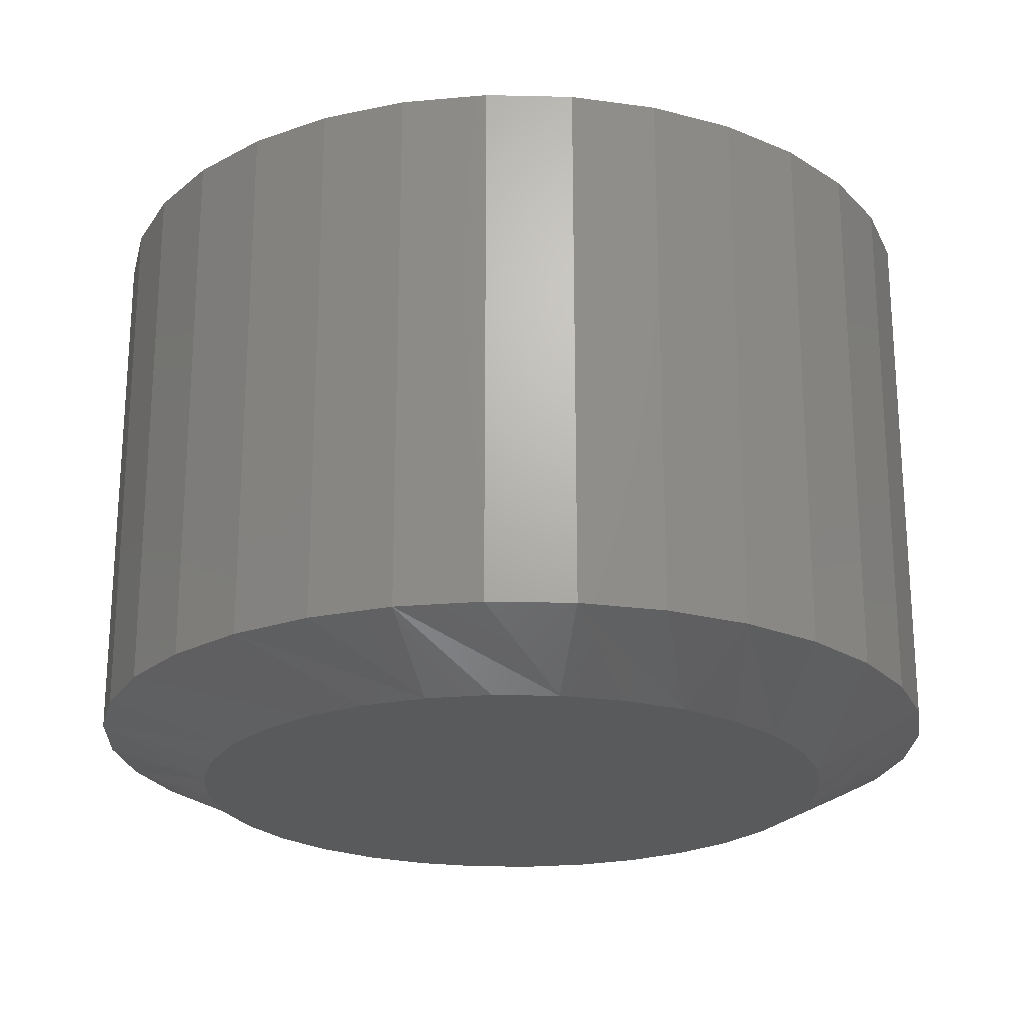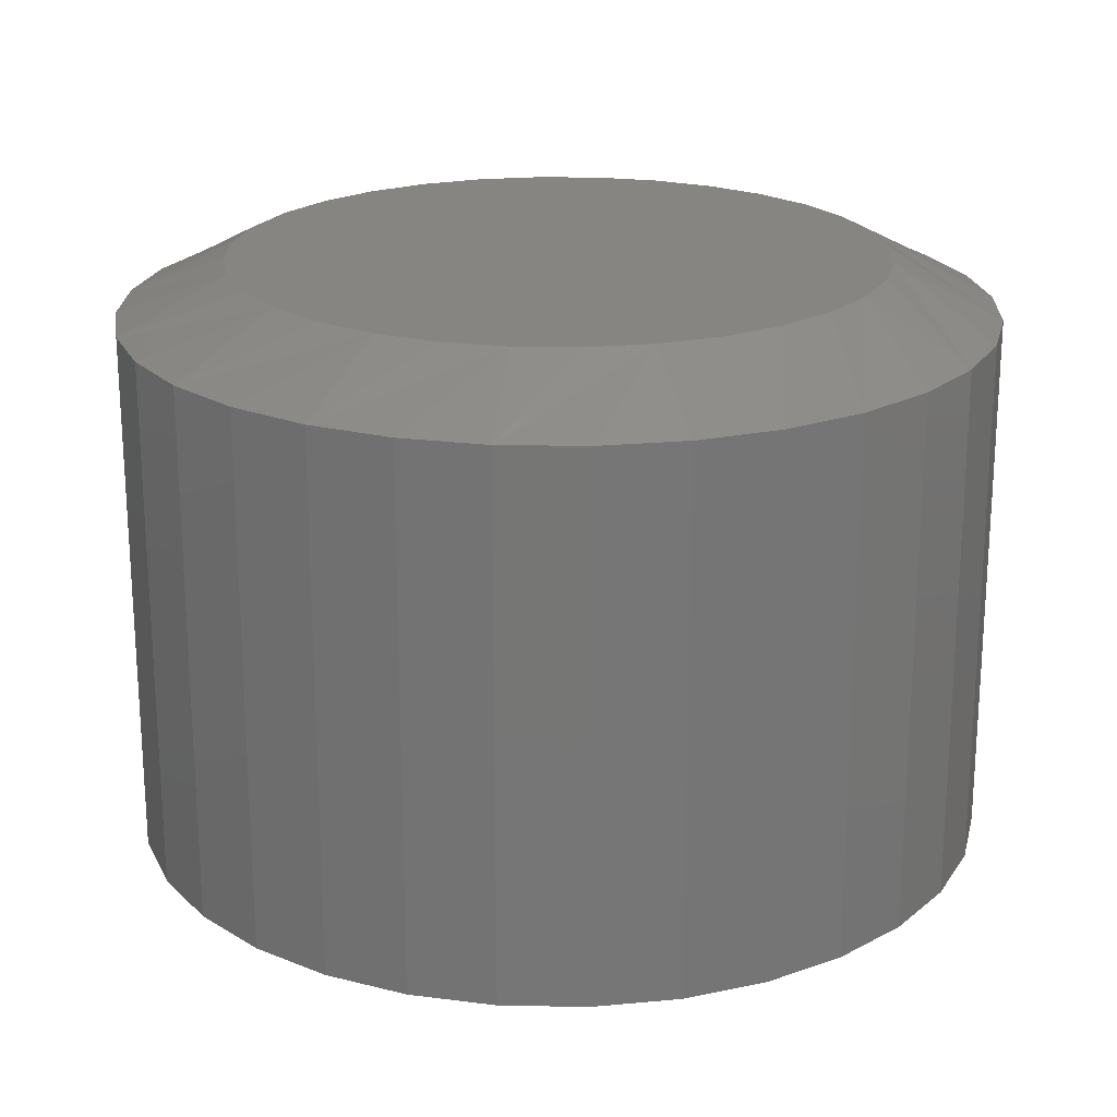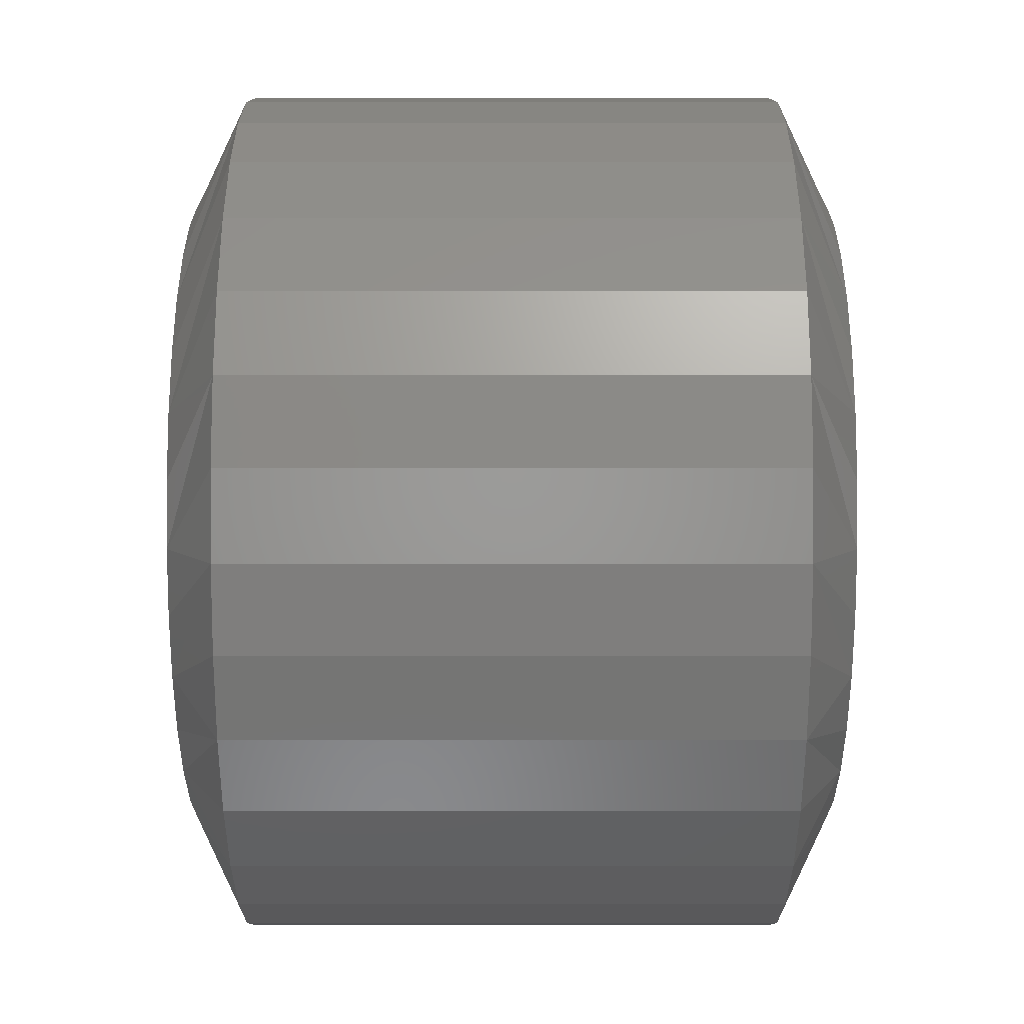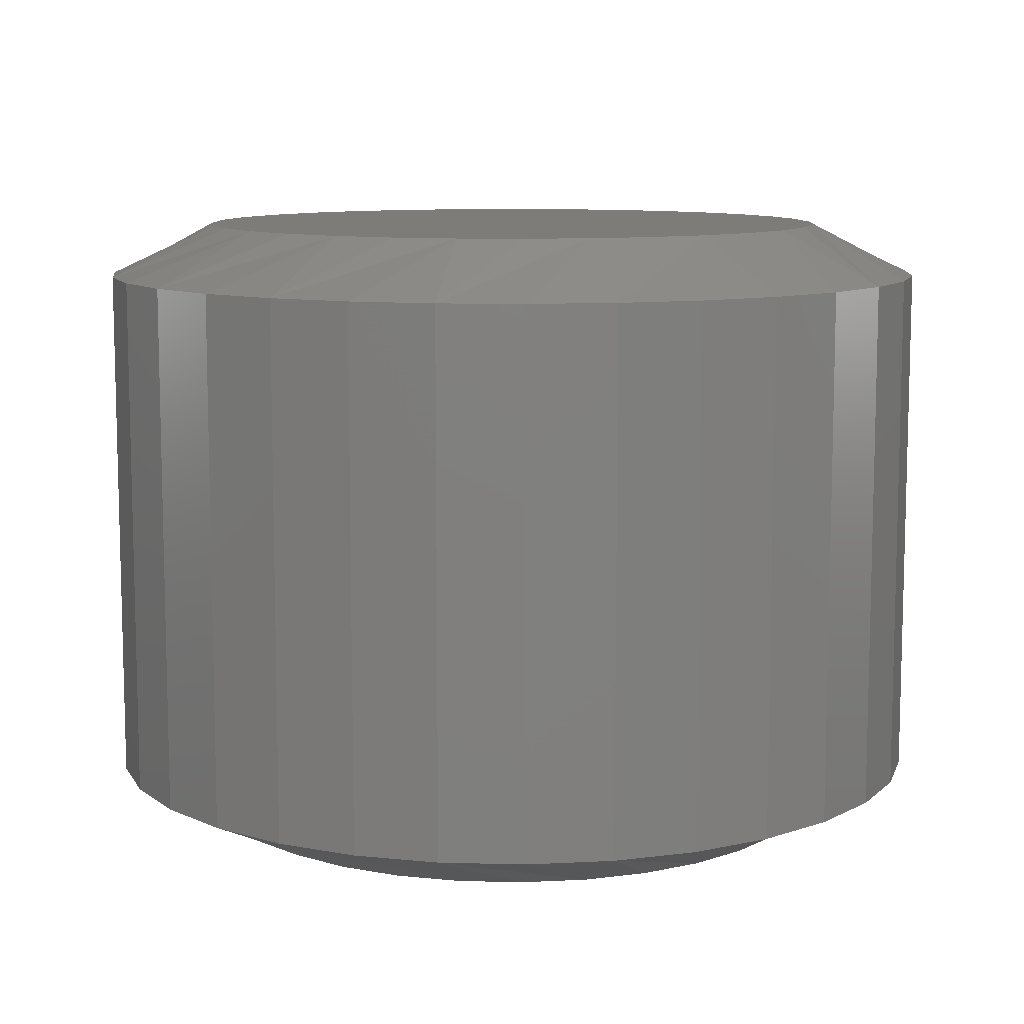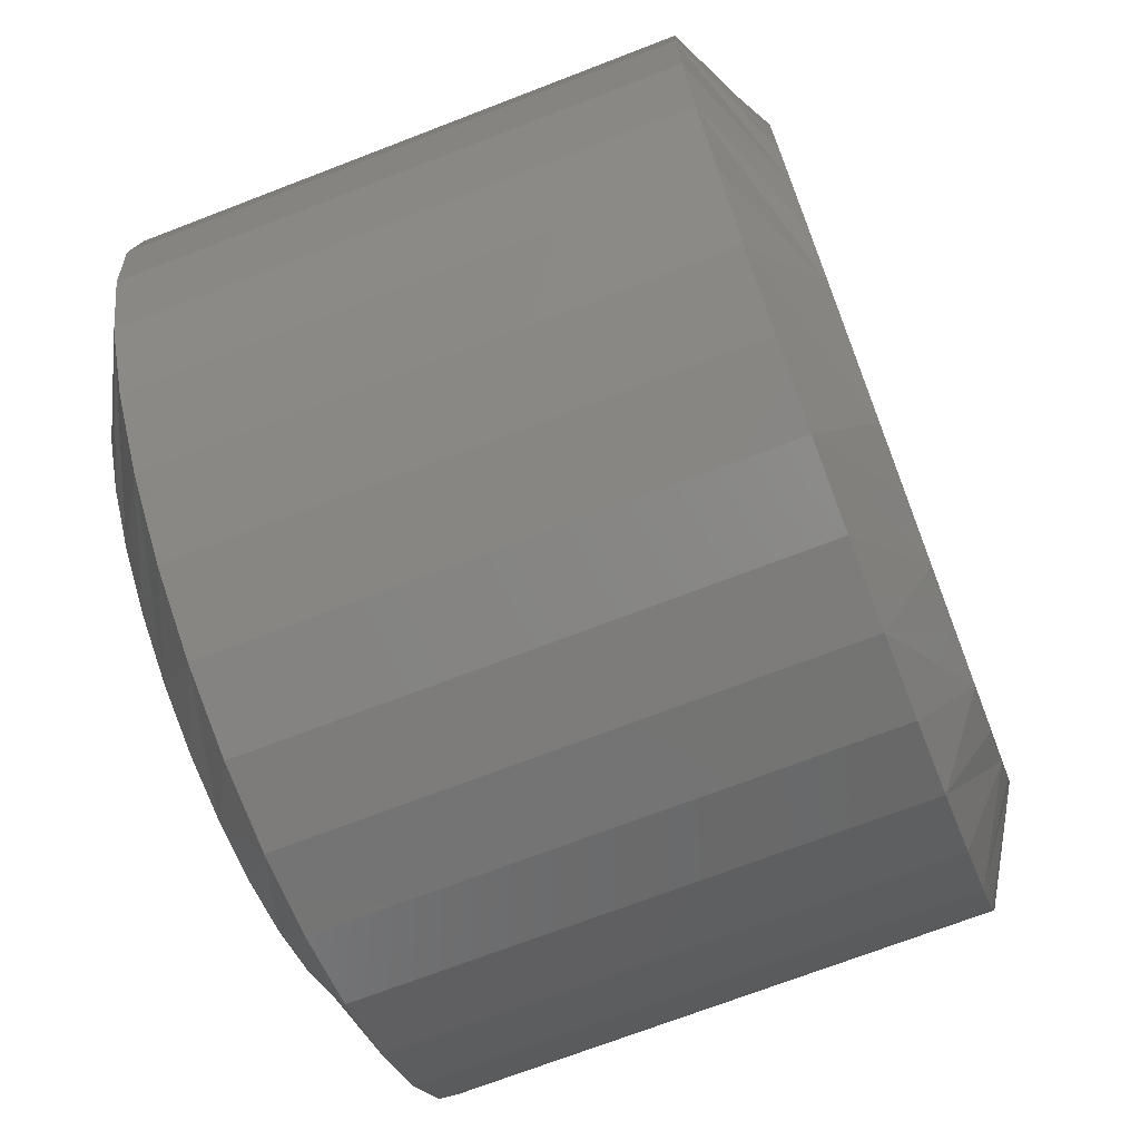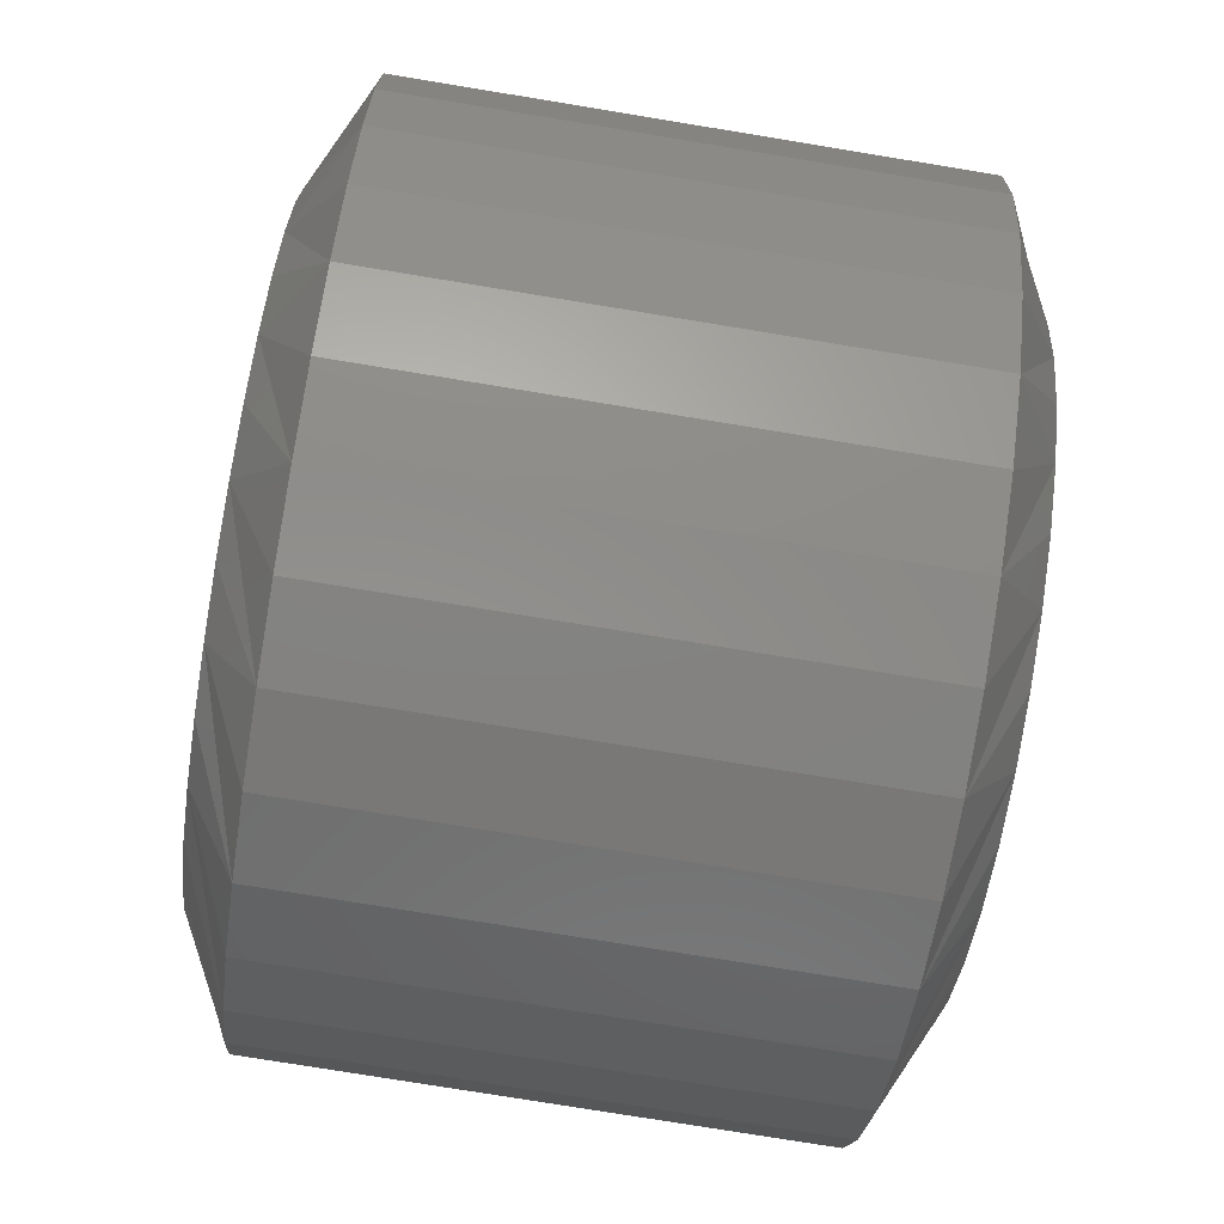
<metadata>
{"format":"stl","ext":"stl","renderer":"f3d","projection":"perspective","resolution":1024,"background":"white","views":[{"elev":-22.6,"azim":-30.4,"up":"+Y"},{"elev":21.2,"azim":-37.6,"up":"+Y"},{"elev":73.6,"azim":90.0,"up":"+Z"},{"elev":9.7,"azim":99.4,"up":"+Y"},{"elev":-71.0,"azim":111.1,"up":"+Z"},{"elev":-76.9,"azim":-99.3,"up":"+Z"}]}
</metadata>
<code>
# stl→obj: 128 verts, 252 faces
v -0.1105 -0.007812 0.1895
v -0.1105 -0.08594 0.1895
v -0.1117 -0.007812 0.1772
v -0.1117 -0.08594 0.1772
v -0.1153 -0.007812 0.1653
v -0.1153 -0.08594 0.1653
v -0.1212 -0.007812 0.1544
v -0.1212 -0.08594 0.1544
v -0.129 -0.007812 0.1448
v -0.129 -0.08594 0.1448
v -0.1386 -0.007812 0.137
v -0.1386 -0.08594 0.137
v -0.1495 -0.007812 0.1311
v -0.1495 -0.08594 0.1311
v -0.1614 -0.007812 0.1275
v -0.1614 -0.08594 0.1275
v -0.1737 -0.007812 0.1263
v -0.1737 -0.08594 0.1263
v -0.186 -0.007812 0.1275
v -0.186 -0.08594 0.1275
v -0.1979 -0.007812 0.1311
v -0.1979 -0.08594 0.1311
v -0.2088 -0.007812 0.137
v -0.2088 -0.08594 0.137
v -0.2183 -0.007812 0.1448
v -0.2183 -0.08594 0.1448
v -0.2262 -0.007812 0.1544
v -0.2262 -0.08594 0.1544
v -0.232 -0.007812 0.1653
v -0.232 -0.08594 0.1653
v -0.2356 -0.007812 0.1772
v -0.2356 -0.08594 0.1772
v -0.2368 -0.007812 0.1895
v -0.2368 -0.08594 0.1895
v -0.2356 -0.007812 0.2018
v -0.2356 -0.08594 0.2018
v -0.232 -0.007812 0.2136
v -0.232 -0.08594 0.2136
v -0.2262 -0.007812 0.2246
v -0.2262 -0.08594 0.2246
v -0.2183 -0.007812 0.2341
v -0.2183 -0.08594 0.2341
v -0.2088 -0.007812 0.242
v -0.2088 -0.08594 0.242
v -0.1979 -0.007812 0.2478
v -0.1979 -0.08594 0.2478
v -0.186 -0.007812 0.2514
v -0.186 -0.08594 0.2514
v -0.1737 -0.007812 0.2526
v -0.1737 -0.08594 0.2526
v -0.1614 -0.007812 0.2514
v -0.1614 -0.08594 0.2514
v -0.1495 -0.007812 0.2478
v -0.1495 -0.08594 0.2478
v -0.1386 -0.007812 0.242
v -0.1386 -0.08594 0.242
v -0.129 -0.007812 0.2341
v -0.129 -0.08594 0.2341
v -0.1212 -0.007812 0.2246
v -0.1212 -0.08594 0.2246
v -0.1153 -0.007812 0.2136
v -0.1153 -0.08594 0.2136
v -0.1117 -0.007812 0.2018
v -0.1117 -0.08594 0.2018
v -0.1737 -0.09375 0.237
v -0.183 -0.09375 0.2361
v -0.1919 -0.09375 0.2334
v -0.1644 -0.09375 0.2361
v -0.1555 -0.09375 0.2334
v -0.2001 -0.09375 0.229
v -0.1473 -0.09375 0.229
v -0.2073 -0.09375 0.2231
v -0.1401 -0.09375 0.2231
v -0.2132 -0.09375 0.2159
v -0.1342 -0.09375 0.2159
v -0.2176 -0.09375 0.2077
v -0.1298 -0.09375 0.2077
v -0.2203 -0.09375 0.1987
v -0.1271 -0.09375 0.1987
v -0.1271 -0.09375 0.1802
v -0.2176 -0.09375 0.1713
v -0.1298 -0.09375 0.1713
v -0.2132 -0.09375 0.1631
v -0.1342 -0.09375 0.1631
v -0.2073 -0.09375 0.1559
v -0.1401 -0.09375 0.1559
v -0.2001 -0.09375 0.15
v -0.1473 -0.09375 0.15
v -0.1919 -0.09375 0.1456
v -0.1555 -0.09375 0.1456
v -0.183 -0.09375 0.1429
v -0.1737 -0.09375 0.1419
v -0.1644 -0.09375 0.1429
v -0.1262 -0.09375 0.1895
v -0.2212 -0.09375 0.1895
v -0.2203 -0.09375 0.1802
v -0.1919 6.196e-17 0.2334
v -0.183 6.295e-17 0.2361
v -0.1737 6.398e-17 0.237
v -0.1644 6.501e-17 0.2361
v -0.1555 6.6e-17 0.2334
v -0.2001 6.105e-17 0.229
v -0.1473 6.692e-17 0.229
v -0.2073 6.025e-17 0.2231
v -0.1401 6.772e-17 0.2231
v -0.2132 5.96e-17 0.2159
v -0.1342 6.837e-17 0.2159
v -0.2176 5.911e-17 0.2077
v -0.1298 6.886e-17 0.2077
v -0.2203 5.881e-17 0.1987
v -0.1271 6.916e-17 0.1987
v -0.1298 6.886e-17 0.1713
v -0.2176 5.911e-17 0.1713
v -0.1271 6.916e-17 0.1802
v -0.2132 5.96e-17 0.1631
v -0.1342 6.837e-17 0.1631
v -0.2073 6.025e-17 0.1559
v -0.1401 6.772e-17 0.1559
v -0.2001 6.105e-17 0.15
v -0.1473 6.692e-17 0.15
v -0.1919 6.196e-17 0.1456
v -0.1555 6.6e-17 0.1456
v -0.183 6.295e-17 0.1429
v -0.1737 6.398e-17 0.1419
v -0.1644 6.501e-17 0.1429
v -0.2203 5.881e-17 0.1802
v -0.2212 5.871e-17 0.1895
v -0.1262 6.926e-17 0.1895
f 1 2 3
f 3 2 4
f 3 4 5
f 5 4 6
f 5 6 7
f 7 6 8
f 7 8 9
f 9 8 10
f 9 10 11
f 11 10 12
f 11 12 13
f 13 12 14
f 13 14 15
f 15 14 16
f 15 16 17
f 17 16 18
f 17 18 19
f 19 18 20
f 19 20 21
f 21 20 22
f 21 22 23
f 23 22 24
f 23 24 25
f 25 24 26
f 25 26 27
f 27 26 28
f 27 28 29
f 29 28 30
f 29 30 31
f 31 30 32
f 31 32 33
f 33 32 34
f 33 34 35
f 35 34 36
f 35 36 37
f 37 36 38
f 37 38 39
f 39 38 40
f 39 40 41
f 41 40 42
f 41 42 43
f 43 42 44
f 43 44 45
f 45 44 46
f 45 46 47
f 47 46 48
f 47 48 49
f 49 48 50
f 49 50 51
f 51 50 52
f 51 52 53
f 53 52 54
f 53 54 55
f 55 54 56
f 55 56 57
f 57 56 58
f 57 58 59
f 59 58 60
f 59 60 61
f 61 60 62
f 61 62 63
f 63 62 64
f 63 64 1
f 1 64 2
f 65 66 67
f 68 65 67
f 68 67 69
f 69 67 70
f 69 70 71
f 71 70 72
f 71 72 73
f 73 72 74
f 73 74 75
f 75 74 76
f 75 76 77
f 77 76 78
f 77 78 79
f 80 81 82
f 82 81 83
f 82 83 84
f 84 83 85
f 84 85 86
f 86 85 87
f 86 87 88
f 88 87 89
f 88 89 90
f 90 89 91
f 90 91 92
f 90 92 93
f 79 78 94
f 94 78 95
f 94 95 80
f 80 95 96
f 80 96 81
f 82 6 4
f 81 96 30
f 81 30 28
f 81 28 26
f 83 81 26
f 85 83 26
f 85 26 24
f 85 24 22
f 87 85 22
f 89 87 22
f 89 22 20
f 89 20 18
f 91 89 18
f 92 91 18
f 92 18 16
f 92 16 14
f 93 92 14
f 90 93 14
f 90 14 12
f 90 12 10
f 88 90 10
f 86 88 10
f 86 10 8
f 86 8 6
f 84 86 6
f 82 84 6
f 95 34 32
f 95 32 30
f 95 30 96
f 2 94 80
f 2 80 82
f 2 82 4
f 76 38 36
f 77 79 62
f 77 62 60
f 77 60 58
f 75 77 58
f 73 75 58
f 73 58 56
f 73 56 54
f 71 73 54
f 69 71 54
f 69 54 52
f 69 52 50
f 68 69 50
f 65 68 50
f 65 50 48
f 65 48 46
f 66 65 46
f 67 66 46
f 67 46 44
f 67 44 42
f 70 67 42
f 72 70 42
f 72 42 40
f 72 40 38
f 74 72 38
f 76 74 38
f 94 2 64
f 94 64 62
f 94 62 79
f 34 95 78
f 34 78 76
f 34 76 36
f 97 98 99
f 97 99 100
f 101 97 100
f 102 97 101
f 103 102 101
f 104 102 103
f 105 104 103
f 106 104 105
f 107 106 105
f 108 106 107
f 109 108 107
f 110 108 109
f 111 110 109
f 112 113 114
f 115 113 112
f 116 115 112
f 117 115 116
f 118 117 116
f 119 117 118
f 120 119 118
f 121 119 120
f 122 121 120
f 123 121 122
f 124 123 122
f 125 124 122
f 113 126 114
f 114 126 127
f 114 127 128
f 128 127 110
f 128 110 111
f 3 5 112
f 29 126 113
f 27 29 113
f 25 27 113
f 25 113 115
f 25 115 117
f 23 25 117
f 21 23 117
f 21 117 119
f 21 119 121
f 19 21 121
f 17 19 121
f 17 121 123
f 17 123 124
f 15 17 124
f 13 15 124
f 13 124 125
f 13 125 122
f 11 13 122
f 9 11 122
f 9 122 120
f 9 120 118
f 7 9 118
f 5 7 118
f 5 118 116
f 5 116 112
f 1 3 112
f 1 112 114
f 1 114 128
f 127 126 29
f 127 29 31
f 127 31 33
f 35 37 108
f 61 111 109
f 59 61 109
f 57 59 109
f 57 109 107
f 57 107 105
f 55 57 105
f 53 55 105
f 53 105 103
f 53 103 101
f 51 53 101
f 49 51 101
f 49 101 100
f 49 100 99
f 47 49 99
f 45 47 99
f 45 99 98
f 45 98 97
f 43 45 97
f 41 43 97
f 41 97 102
f 41 102 104
f 39 41 104
f 37 39 104
f 37 104 106
f 37 106 108
f 33 35 108
f 33 108 110
f 33 110 127
f 128 111 61
f 128 61 63
f 128 63 1

</code>
